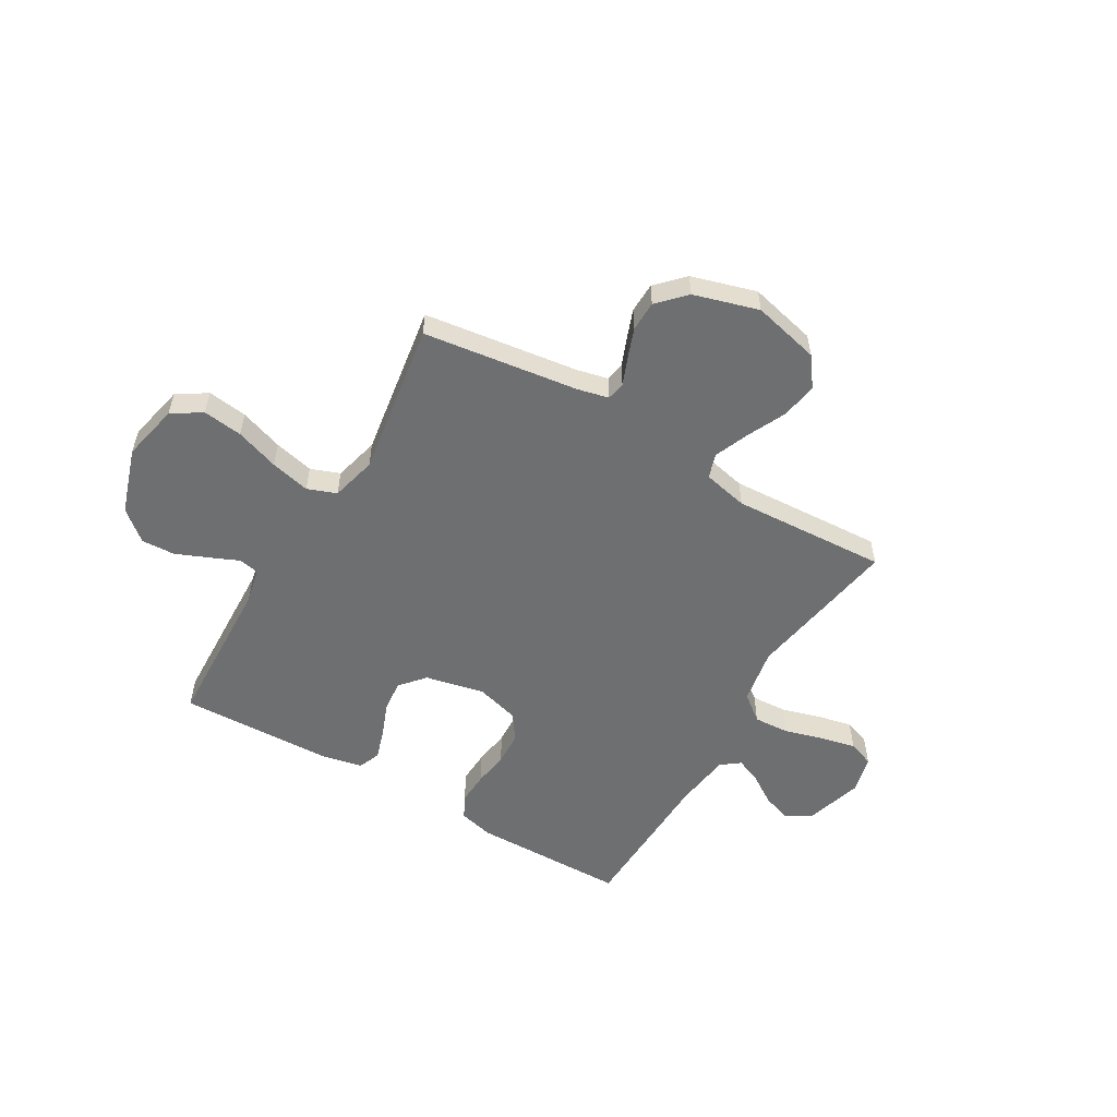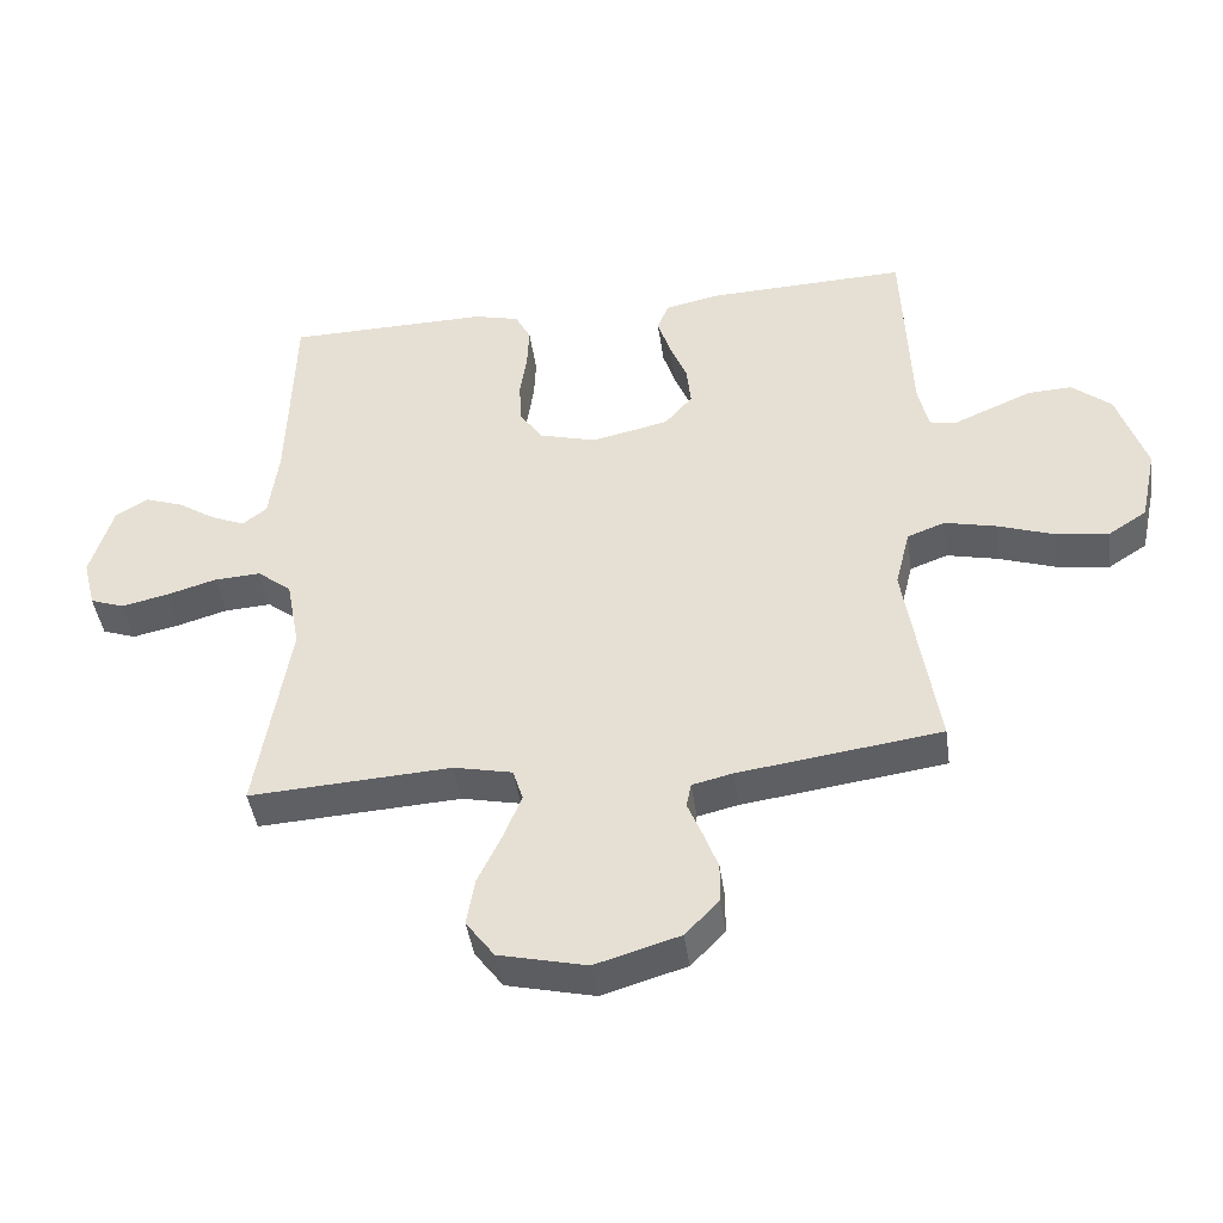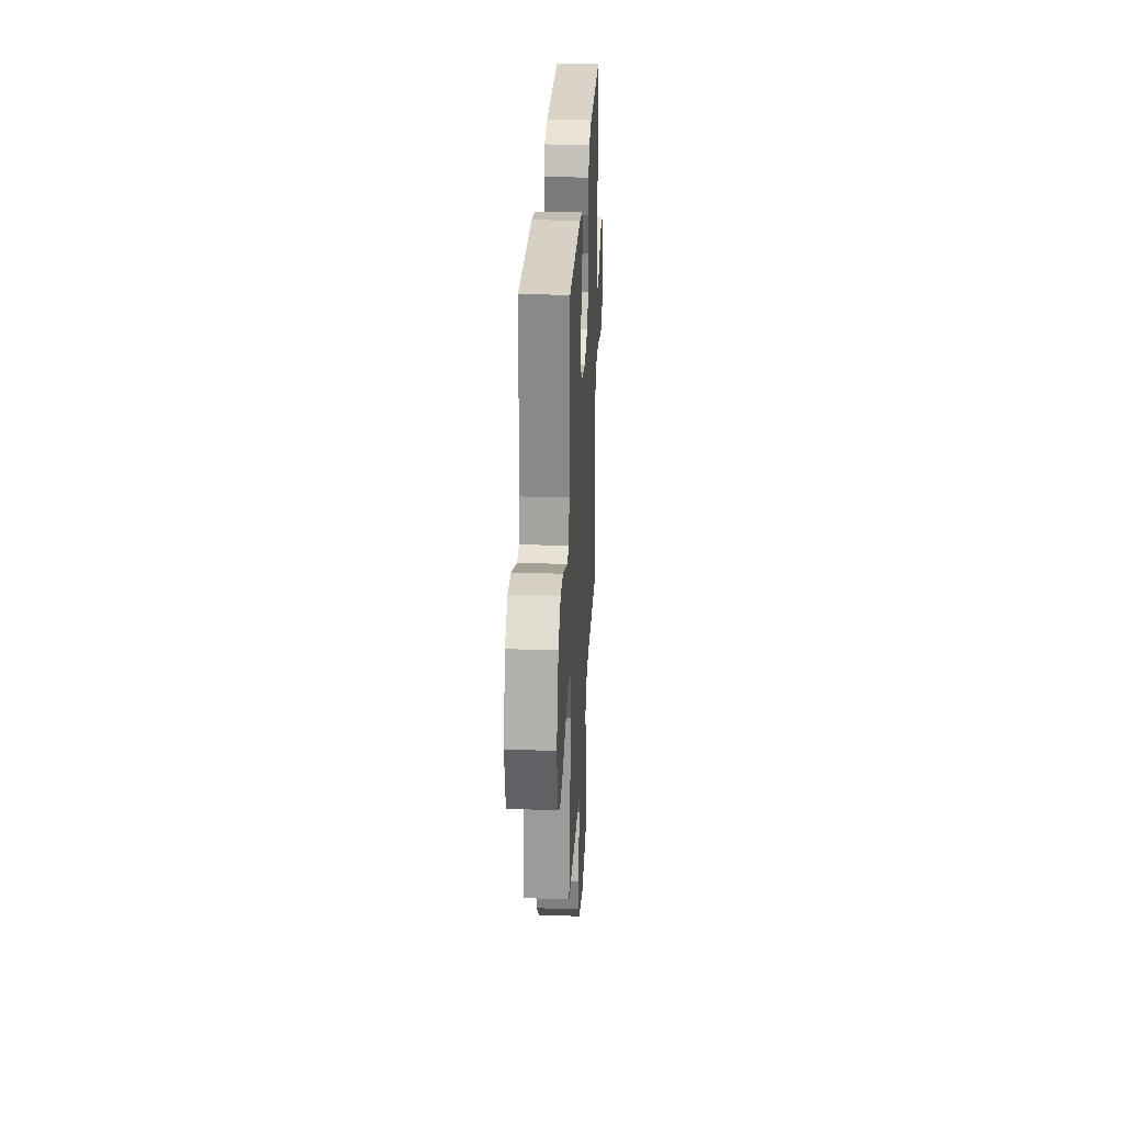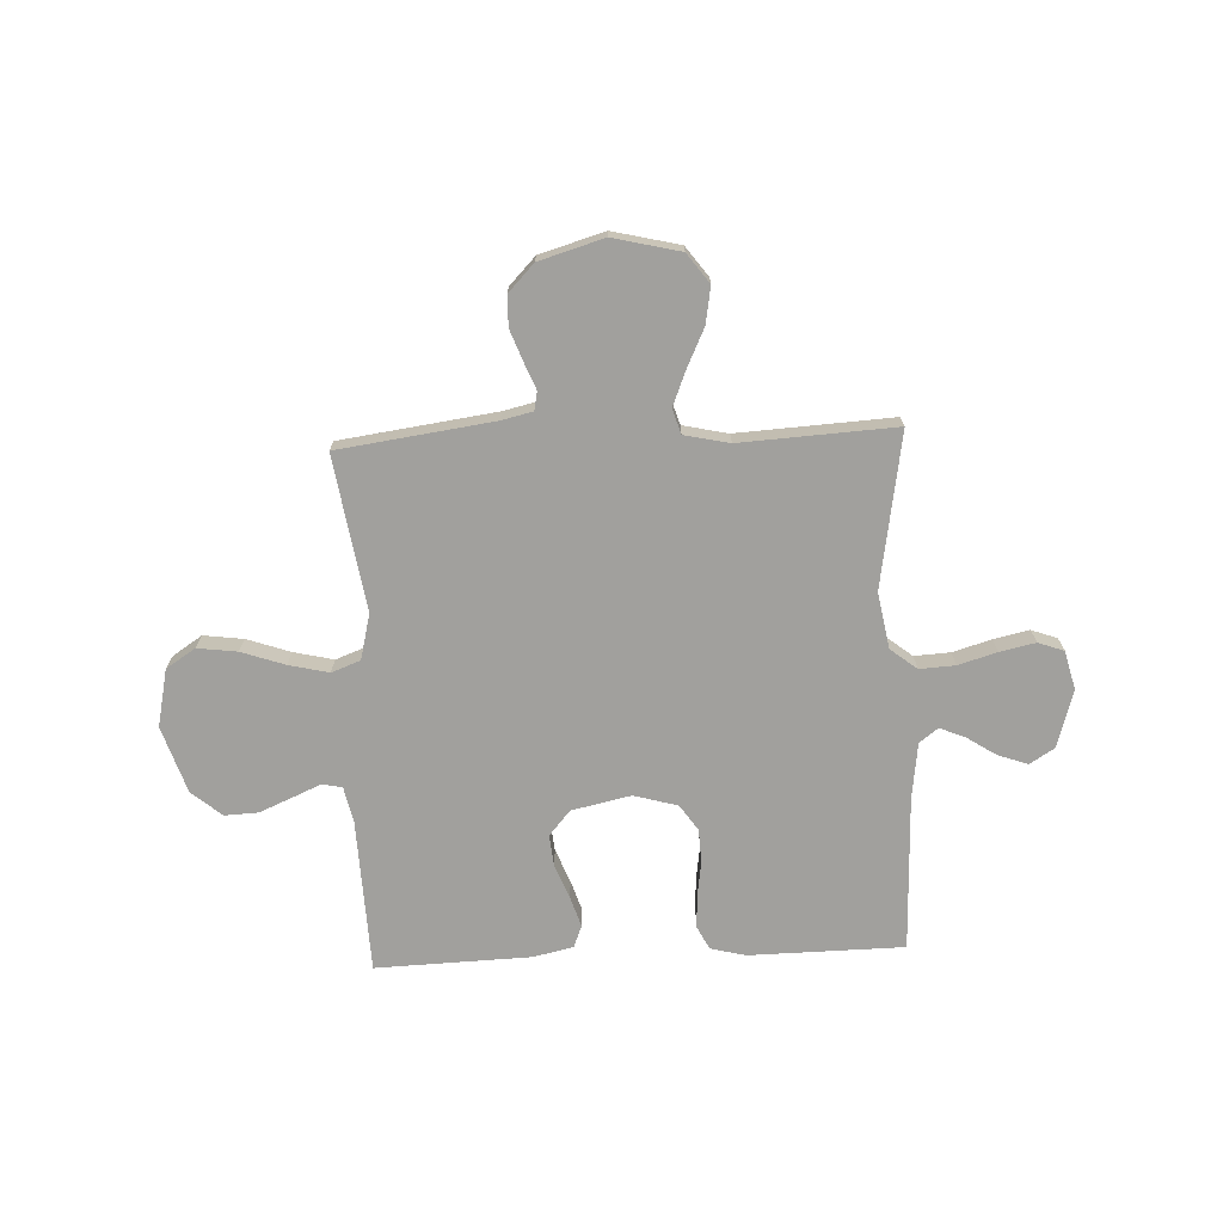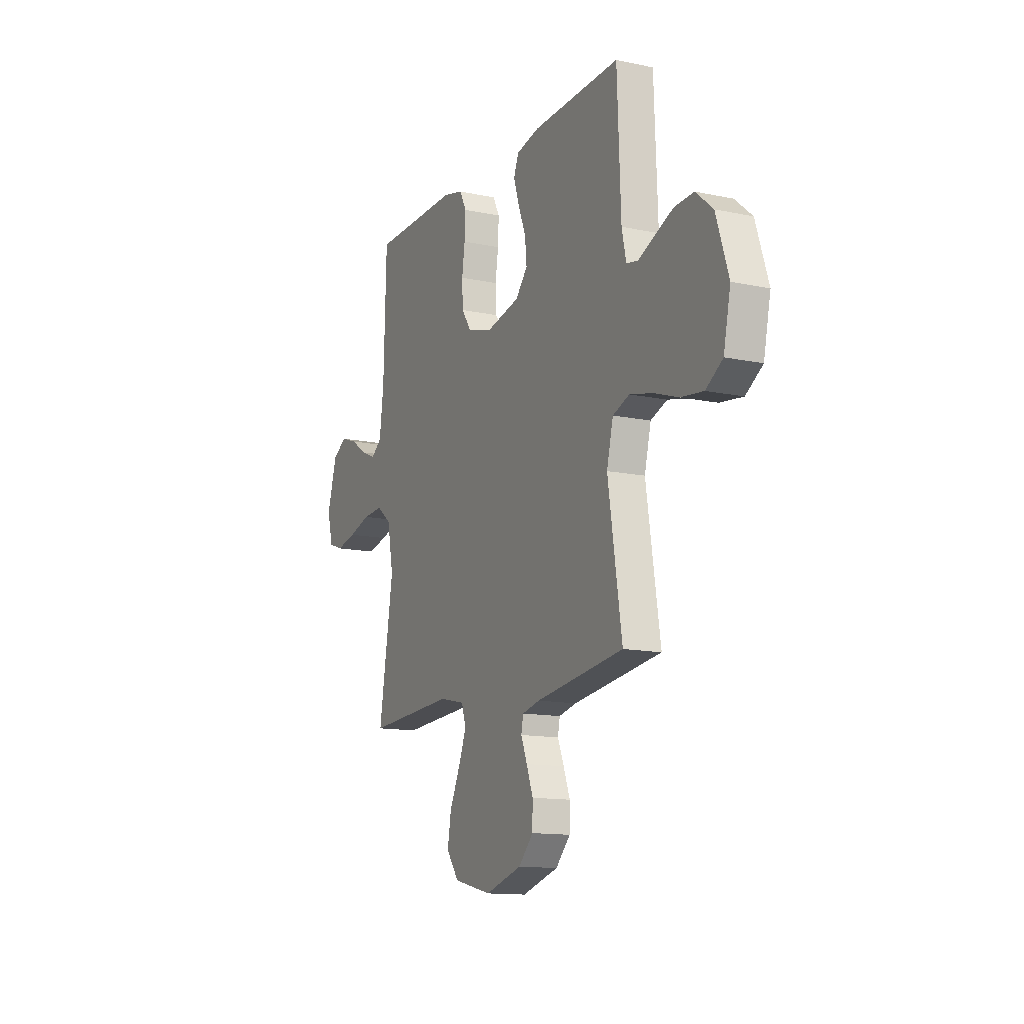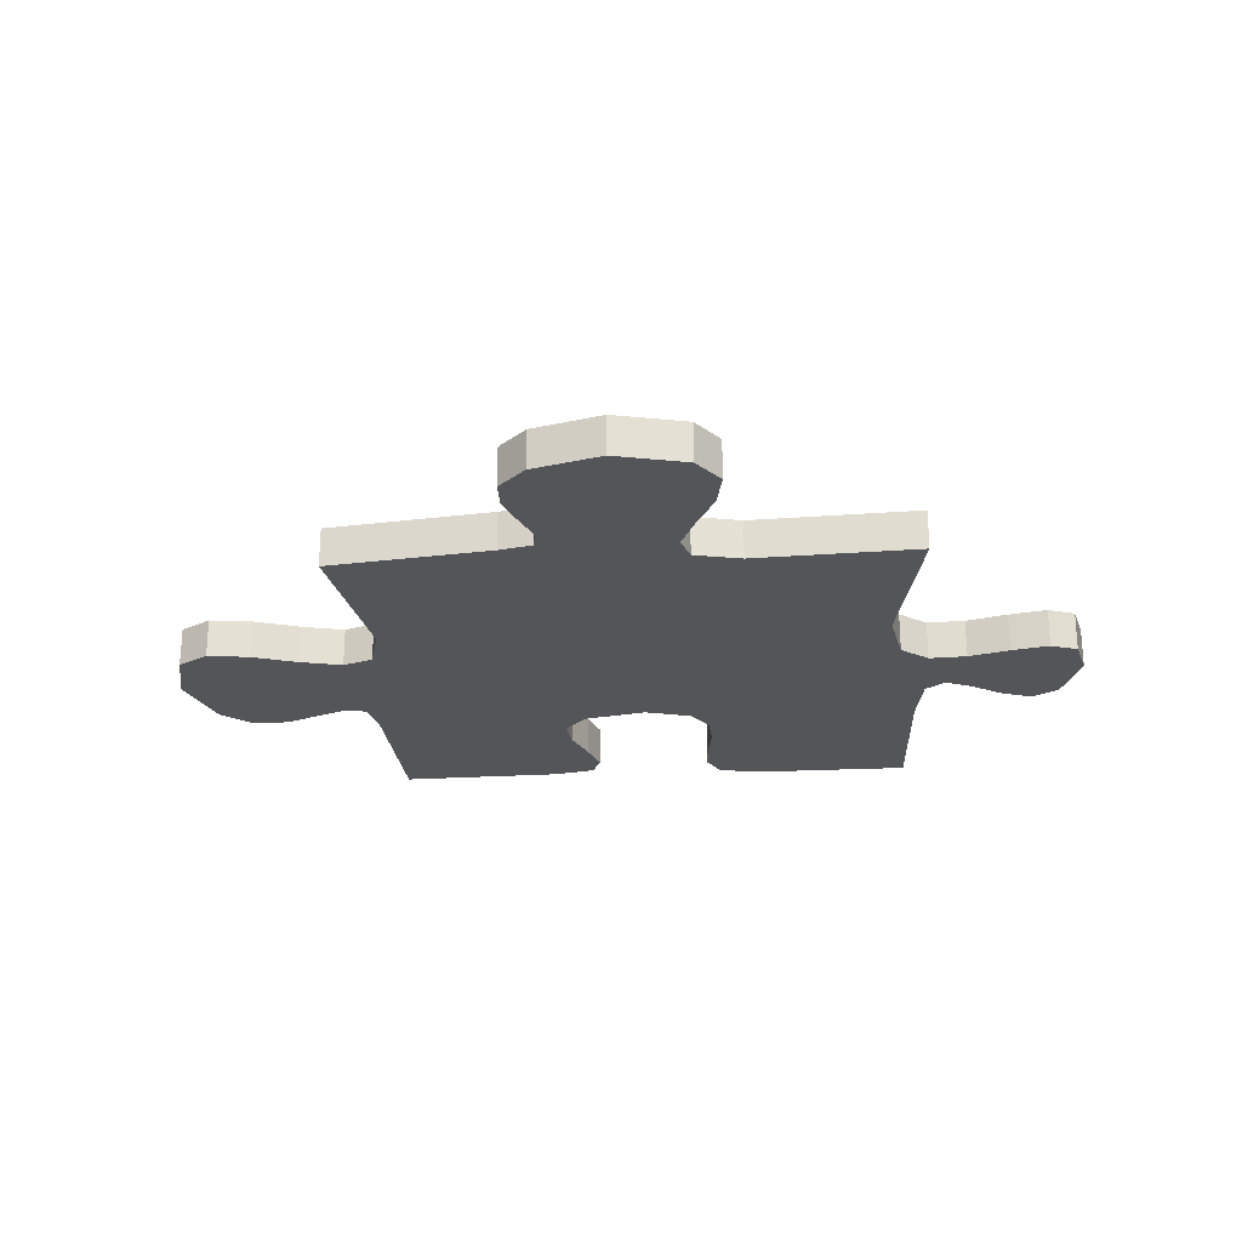
<metadata>
{"format":"obj","ext":"obj","renderer":"f3d","projection":"perspective","resolution":1024,"background":"white","views":[{"elev":-54.6,"azim":149.5,"up":"+Y"},{"elev":-43.5,"azim":8.1,"up":"+Z"},{"elev":28.9,"azim":92.9,"up":"+Z"},{"elev":-71.6,"azim":-177.5,"up":"+Y"},{"elev":-13.3,"azim":64.4,"up":"+Z"},{"elev":-24.4,"azim":-176.2,"up":"+Y"}]}
</metadata>
<code>
v 0.5 0.07 0.5
v 0.512 0.07 0.2
v 0.527 0.07 0.132
v 0.566 0.07 0.124
v 0.621 0.07 0.148
v 0.685 0.07 0.175
v 0.75 0.07 0.178
v 0.808 0.07 0.129
v 0.85 0.07 0
v 0.826 0.07 -0.111
v 0.769 0.07 -0.148
v 0.692 0.07 -0.138
v 0.608 0.07 -0.109
v 0.531 0.07 -0.091
v 0.475 0.07 -0.112
v 0.453 0.07 -0.2
v 0.5 0.07 -0.5
v 0.2 0.07 -0.541
v 0.14 0.07 -0.555
v 0.133 0.07 -0.591
v 0.154 0.07 -0.643
v 0.176 0.07 -0.702
v 0.175 0.07 -0.761
v 0.125 0.07 -0.813
v 0 0.07 -0.85
v -0.13 0.07 -0.819
v -0.172 0.07 -0.762
v -0.16 0.07 -0.691
v -0.125 0.07 -0.617
v -0.098 0.07 -0.55
v -0.113 0.07 -0.502
v -0.2 0.07 -0.483
v -0.5 0.07 -0.5
v -0.451 0.07 -0.2
v -0.471 0.07 -0.092
v -0.522 0.07 -0.052
v -0.591 0.07 -0.056
v -0.666 0.07 -0.078
v -0.735 0.07 -0.093
v -0.785 0.07 -0.075
v -0.804 0.07 0
v -0.771 0.07 0.111
v -0.723 0.07 0.141
v -0.666 0.07 0.121
v -0.609 0.07 0.084
v -0.559 0.07 0.063
v -0.523 0.07 0.091
v -0.509 0.07 0.2
v -0.5 0.07 0.5
v -0.2 0.07 0.504
v -0.132 0.07 0.487
v -0.109 0.07 0.442
v -0.112 0.07 0.379
v -0.122 0.07 0.31
v -0.119 0.07 0.245
v -0.085 0.07 0.195
v 0 0.07 0.171
v 0.115 0.07 0.196
v 0.156 0.07 0.244
v 0.15 0.07 0.305
v 0.124 0.07 0.371
v 0.105 0.07 0.43
v 0.122 0.07 0.473
v 0.2 0.07 0.49
v 0.5 0 0.5
v 0.512 0 0.2
v 0.527 0 0.132
v 0.566 0 0.124
v 0.621 0 0.148
v 0.685 0 0.175
v 0.75 0 0.178
v 0.808 0 0.129
v 0.85 0 0
v 0.826 0 -0.111
v 0.769 0 -0.148
v 0.692 0 -0.138
v 0.608 0 -0.109
v 0.531 0 -0.091
v 0.475 0 -0.112
v 0.453 0 -0.2
v 0.5 0 -0.5
v 0.2 0 -0.541
v 0.14 0 -0.555
v 0.133 0 -0.591
v 0.154 0 -0.643
v 0.176 0 -0.702
v 0.175 0 -0.761
v 0.125 0 -0.813
v 0 0 -0.85
v -0.13 0 -0.819
v -0.172 0 -0.762
v -0.16 0 -0.691
v -0.125 0 -0.617
v -0.098 0 -0.55
v -0.113 0 -0.502
v -0.2 0 -0.483
v -0.5 0 -0.5
v -0.451 0 -0.2
v -0.471 0 -0.092
v -0.522 0 -0.052
v -0.591 0 -0.056
v -0.666 0 -0.078
v -0.735 0 -0.093
v -0.785 0 -0.075
v -0.804 0 0
v -0.771 0 0.111
v -0.723 0 0.141
v -0.666 0 0.121
v -0.609 0 0.084
v -0.559 0 0.063
v -0.523 0 0.091
v -0.509 0 0.2
v -0.5 0 0.5
v -0.2 0 0.504
v -0.132 0 0.487
v -0.109 0 0.442
v -0.112 0 0.379
v -0.122 0 0.31
v -0.119 0 0.245
v -0.085 0 0.195
v 0 0 0.171
v 0.115 0 0.196
v 0.156 0 0.244
v 0.15 0 0.305
v 0.124 0 0.371
v 0.105 0 0.43
v 0.122 0 0.473
v 0.2 0 0.49
f 63 64 1 2
f 60 61 62 63
f 60 63 2 3
f 59 60 3
f 58 59 3
f 57 58 3 4
f 51 52 53 54
f 51 54 55
f 48 49 50 51
f 47 48 51 55
f 46 47 55 56
f 42 43 44 45
f 42 45 46
f 41 42 46
f 40 41 46
f 37 38 39 40
f 37 40 46 56
f 32 33 34
f 31 32 34 35
f 26 27 28 29
f 26 29 30
f 25 26 30
f 24 25 30 31
f 20 21 22 23
f 20 23 24 31
f 16 17 18
f 15 16 18 19
f 10 11 12 13
f 10 13 14
f 9 10 14
f 8 9 14
f 7 8 14 15
f 4 5 6 7
f 36 37 56 57
f 35 36 57 4
f 19 20 31 35
f 15 19 35 4
f 4 7 15
f 66 65 128 127
f 127 126 125 124
f 67 66 127 124
f 67 124 123
f 67 123 122
f 68 67 122 121
f 118 117 116 115
f 119 118 115
f 115 114 113 112
f 119 115 112 111
f 120 119 111 110
f 109 108 107 106
f 110 109 106
f 110 106 105
f 110 105 104
f 104 103 102 101
f 120 110 104 101
f 98 97 96
f 99 98 96 95
f 93 92 91 90
f 94 93 90
f 94 90 89
f 95 94 89 88
f 87 86 85 84
f 95 88 87 84
f 82 81 80
f 83 82 80 79
f 77 76 75 74
f 78 77 74
f 78 74 73
f 78 73 72
f 79 78 72 71
f 71 70 69 68
f 121 120 101 100
f 68 121 100 99
f 99 95 84 83
f 68 99 83 79
f 79 71 68
f 1 65 66 2
f 2 66 67 3
f 3 67 68 4
f 4 68 69 5
f 5 69 70 6
f 6 70 71 7
f 7 71 72 8
f 8 72 73 9
f 9 73 74 10
f 10 74 75 11
f 11 75 76 12
f 12 76 77 13
f 13 77 78 14
f 14 78 79 15
f 15 79 80 16
f 16 80 81 17
f 17 81 82 18
f 18 82 83 19
f 19 83 84 20
f 20 84 85 21
f 21 85 86 22
f 22 86 87 23
f 23 87 88 24
f 24 88 89 25
f 25 89 90 26
f 26 90 91 27
f 27 91 92 28
f 28 92 93 29
f 29 93 94 30
f 30 94 95 31
f 31 95 96 32
f 32 96 97 33
f 33 97 98 34
f 34 98 99 35
f 35 99 100 36
f 36 100 101 37
f 37 101 102 38
f 38 102 103 39
f 39 103 104 40
f 40 104 105 41
f 41 105 106 42
f 42 106 107 43
f 43 107 108 44
f 44 108 109 45
f 45 109 110 46
f 46 110 111 47
f 47 111 112 48
f 48 112 113 49
f 49 113 114 50
f 50 114 115 51
f 51 115 116 52
f 52 116 117 53
f 53 117 118 54
f 54 118 119 55
f 55 119 120 56
f 56 120 121 57
f 57 121 122 58
f 58 122 123 59
f 59 123 124 60
f 60 124 125 61
f 61 125 126 62
f 62 126 127 63
f 63 127 128 64
f 64 128 65 1

</code>
